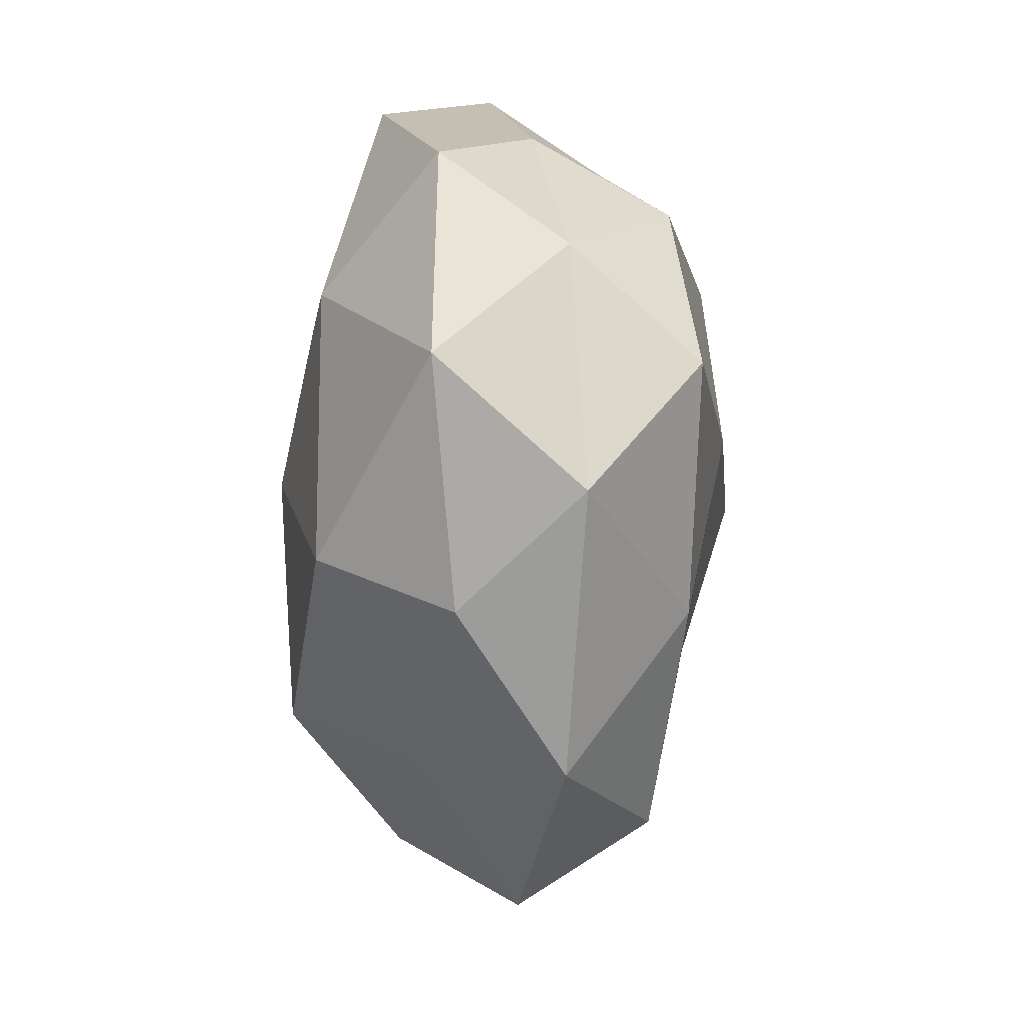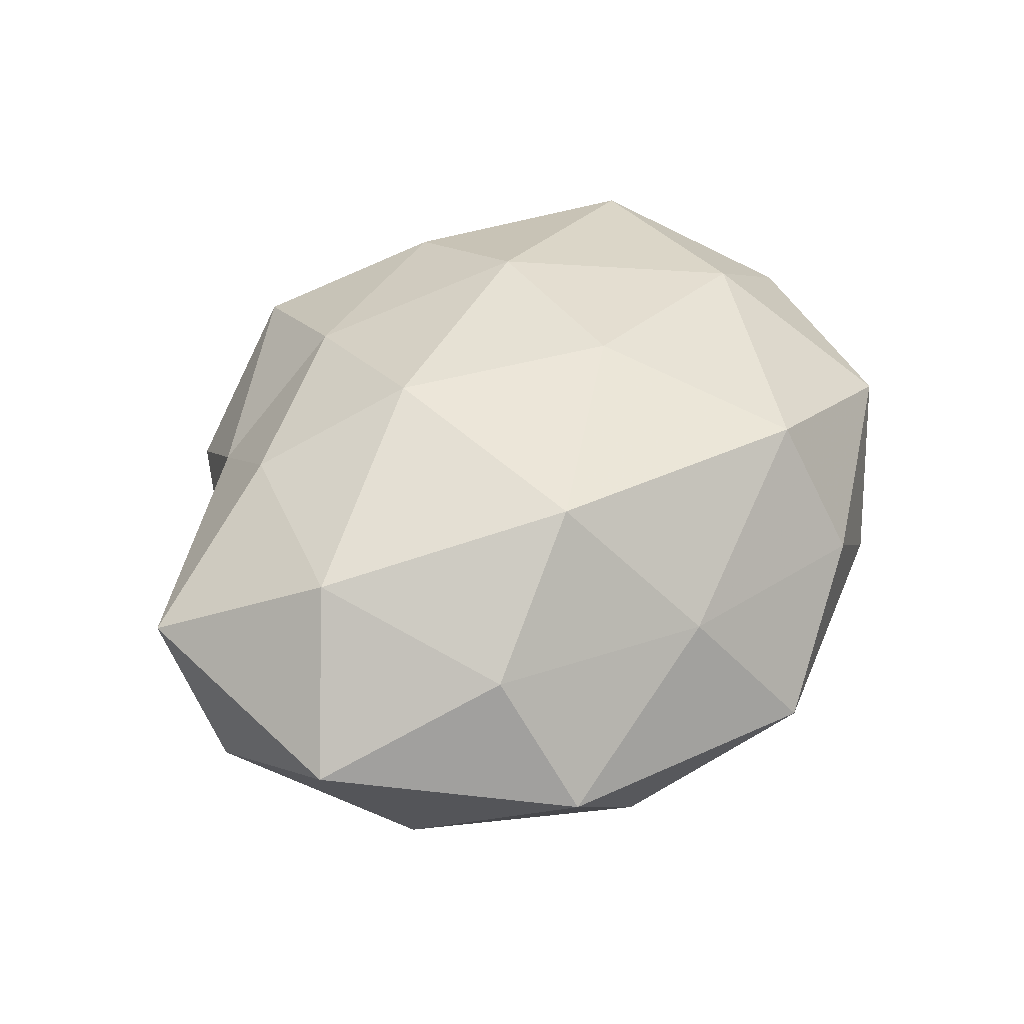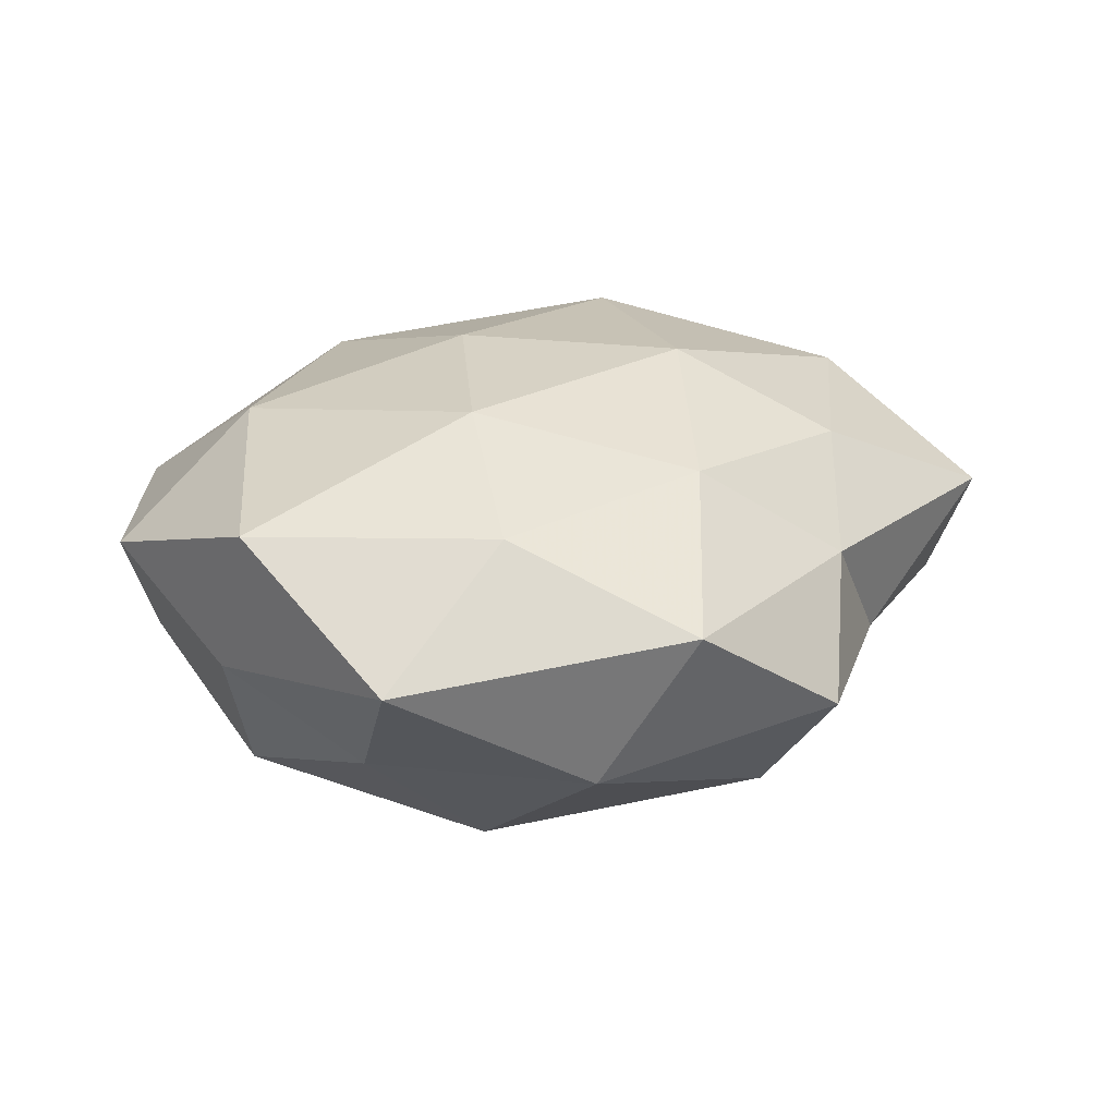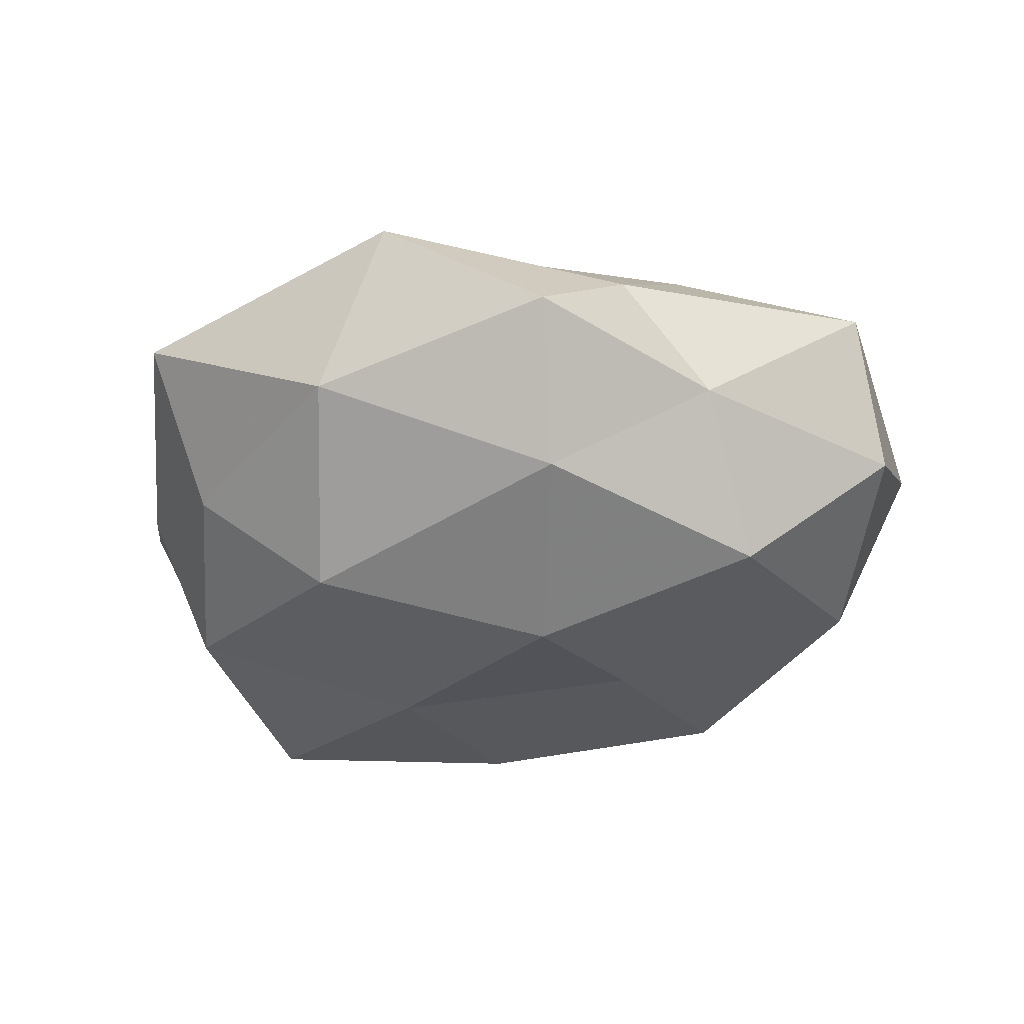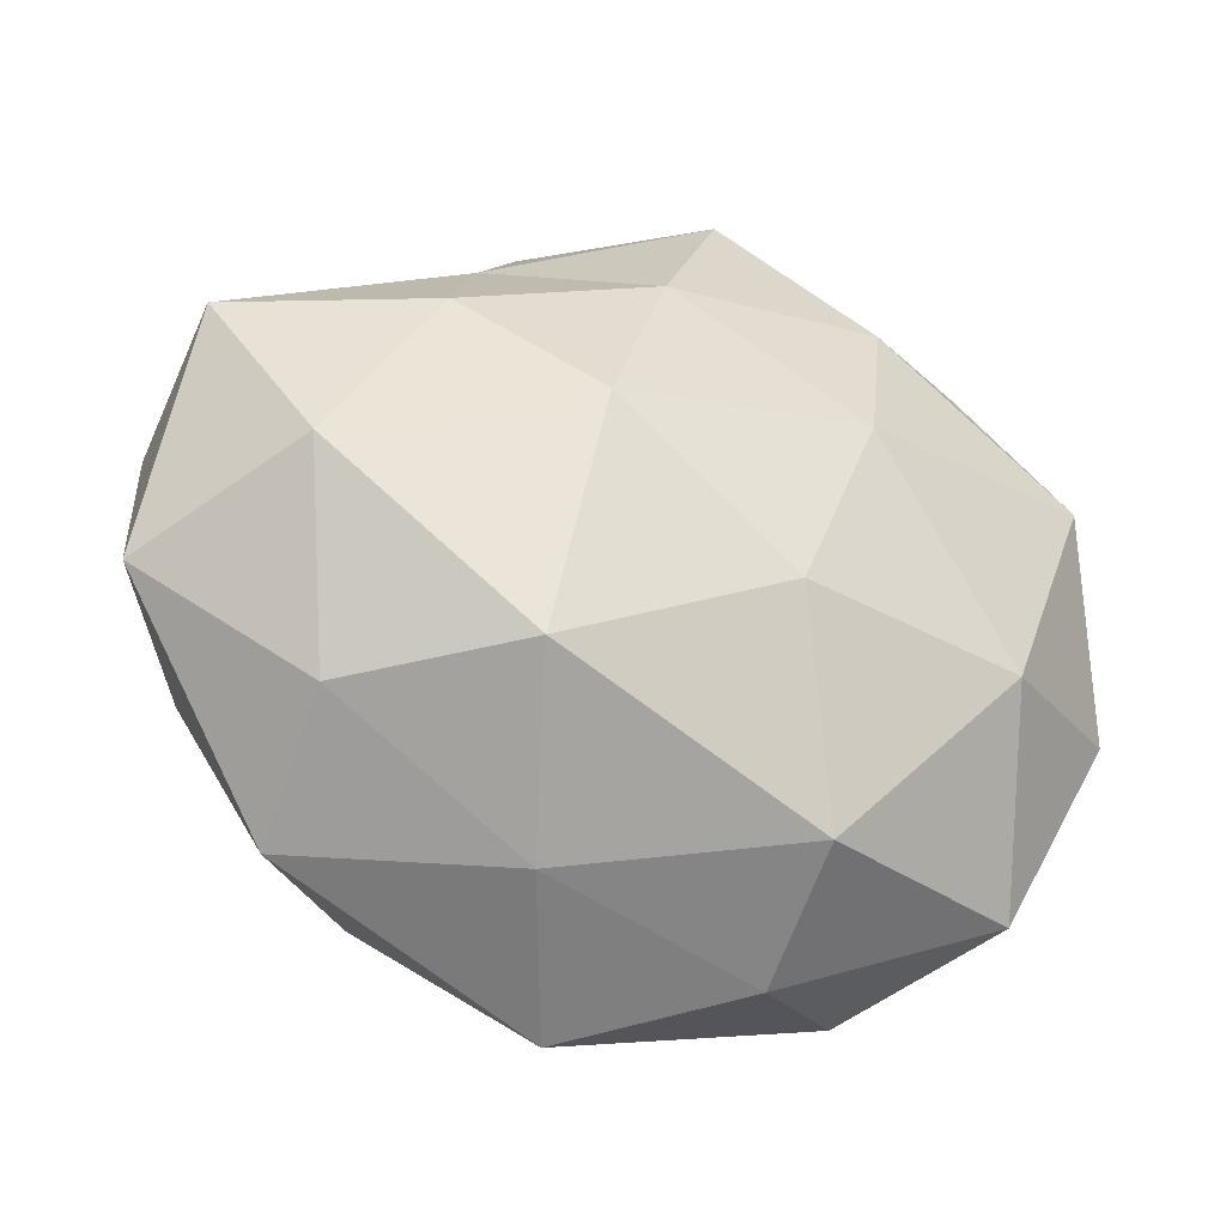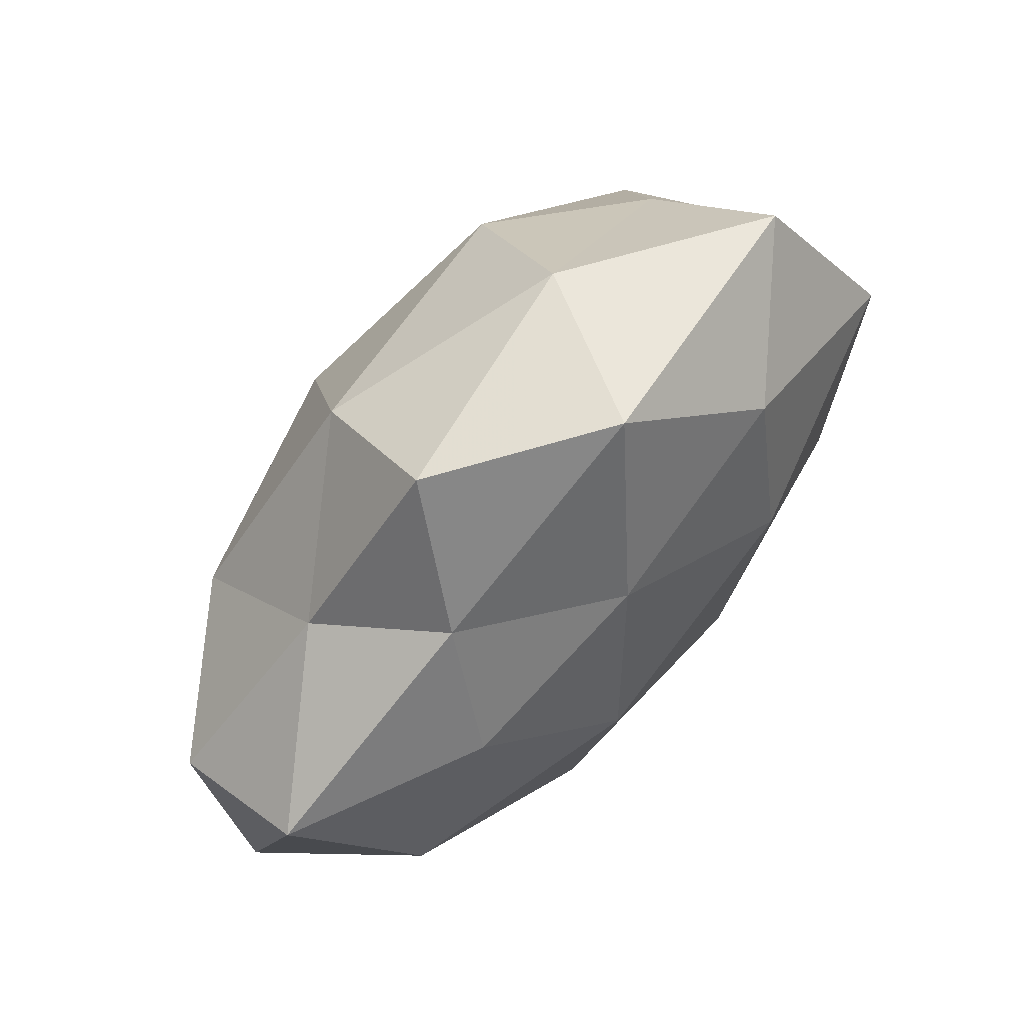
<metadata>
{"format":"obj","ext":"obj","renderer":"f3d","projection":"perspective","resolution":1024,"background":"white","views":[{"elev":-58.2,"azim":89.4,"up":"+Y"},{"elev":46.5,"azim":-56.8,"up":"+Z"},{"elev":20.9,"azim":150.3,"up":"+Z"},{"elev":-38.6,"azim":-171.7,"up":"+Z"},{"elev":-28.4,"azim":-22.3,"up":"+Y"},{"elev":79.9,"azim":-47.7,"up":"+Y"}]}
</metadata>
<code>
v 0.0168 0.04306 -0.01153
v 0.007173 -0.007874 0.02879
v 0.03596 -0.01078 0.02253
v -0.02076 -0.01951 0.02751
v -0.02893 0.02381 0.01884
v 0.0126 -0.03374 0.02235
v -0.01611 -0.01095 -0.02368
v -0.01201 0.03494 -0.02119
v 0.00487 -0.03278 -0.02214
v -0.007618 0.01112 -0.0307
v -0.01296 0.04908 -0.005659
v 0.03704 0.02284 -0.01254
v 0.01408 -0.007603 -0.02767
v -0.04368 0.002501 0.02109
v 0.0176 0.01453 0.02603
v -0.05274 0.02367 0.008406
v -0.01524 -0.0369 0.01083
v 0.02036 0.02154 -0.02652
v -0.05489 0.01244 -0.008039
v -0.04732 -0.01274 -0.01541
v 0.02363 0.03347 0.01697
v 0.007533 0.05066 0.007558
v -0.004194 0.03129 0.01982
v 0.04678 -0.01856 -0.007144
v -0.05834 -0.00679 0.003925
v 0.04864 0.007972 -0.00298
v 0.04144 0.03765 0.002487
v 0.03541 -0.02624 -0.02264
v 0.01246 -0.04432 0.005701
v -0.03953 -0.02181 0.01374
v 0.04048 -0.03391 0.008499
v 0.05431 -0.009767 0.00825
v 0.02718 -0.04148 -0.009175
v -0.03569 0.01326 -0.02212
v 0.04859 0.01562 0.0161
v -0.03238 0.02949 -0.006538
v -0.01418 0.01027 0.02839
v 0.04195 8.508e-05 -0.0199
v -0.007519 -0.04874 -0.007338
v -0.02211 0.03619 0.007779
v -0.02606 -0.0344 -0.01846
v -0.04027 -0.03418 -0.002114
f 3 2 6
f 6 2 4
f 8 11 1
f 7 13 9
f 7 10 13
f 3 15 2
f 16 14 5
f 6 4 17
f 8 1 18
f 10 8 18
f 18 1 12
f 18 13 10
f 22 1 11
f 15 21 23
f 22 23 21
f 25 14 16
f 19 25 16
f 19 20 25
f 27 12 1
f 27 1 22
f 21 27 22
f 26 12 27
f 9 13 28
f 29 6 17
f 14 30 4
f 17 4 30
f 25 30 14
f 3 6 31
f 31 6 29
f 32 24 26
f 32 3 31
f 32 31 24
f 28 33 9
f 24 33 28
f 31 33 24
f 31 29 33
f 34 10 7
f 34 8 10
f 34 7 20
f 19 34 20
f 35 15 3
f 35 21 15
f 35 27 21
f 26 27 35
f 32 35 3
f 32 26 35
f 36 11 8
f 19 16 36
f 36 8 34
f 19 36 34
f 37 4 2
f 14 4 37
f 5 14 37
f 2 15 37
f 37 23 5
f 15 23 37
f 12 38 18
f 38 13 18
f 26 38 12
f 24 38 26
f 38 28 13
f 24 28 38
f 17 39 29
f 33 39 9
f 33 29 39
f 16 5 40
f 11 40 22
f 40 5 23
f 40 23 22
f 36 40 11
f 16 40 36
f 41 7 9
f 20 7 41
f 9 39 41
f 20 42 25
f 30 42 17
f 25 42 30
f 42 39 17
f 20 41 42
f 42 41 39

</code>
